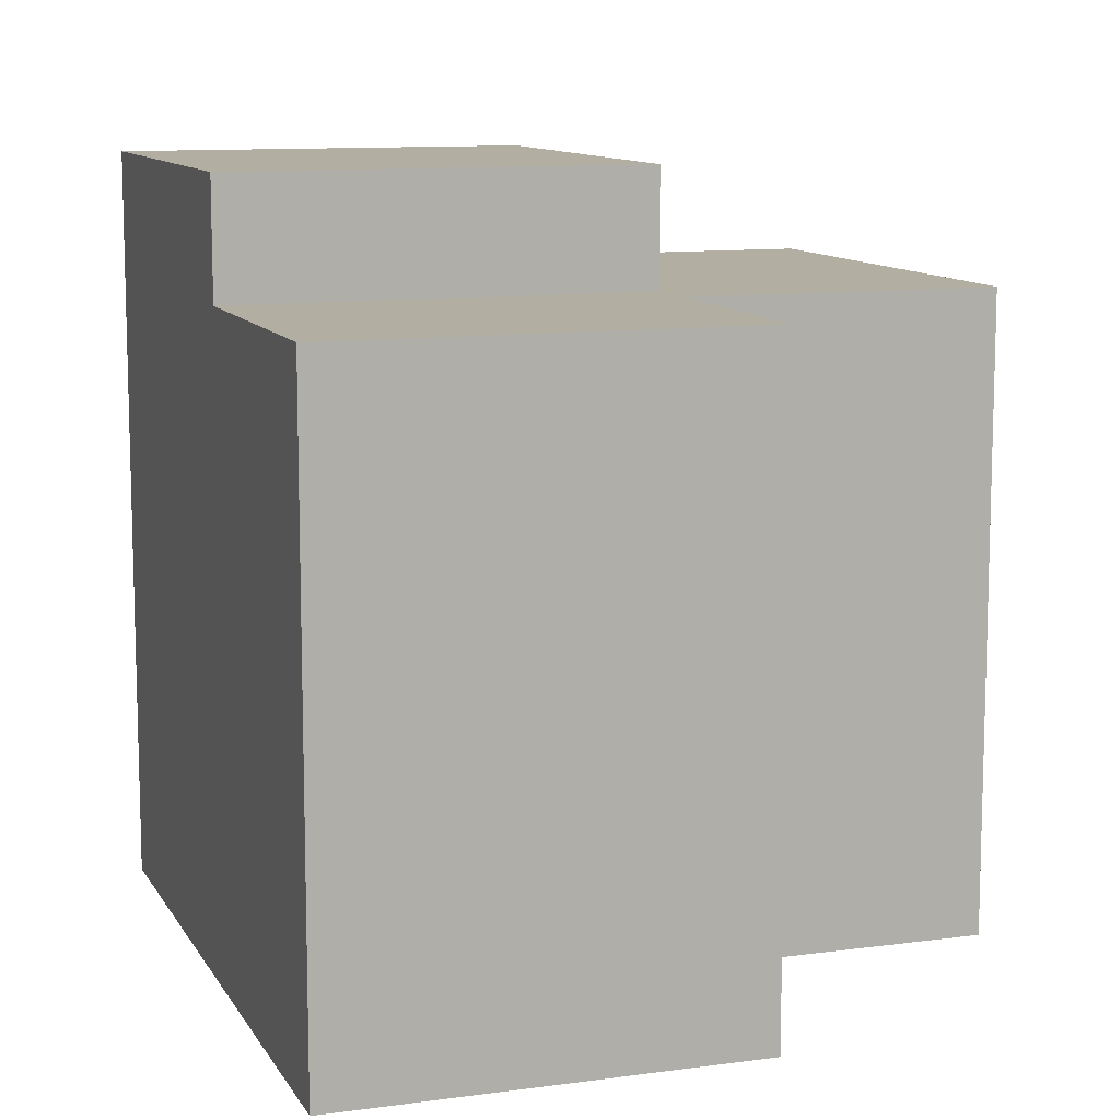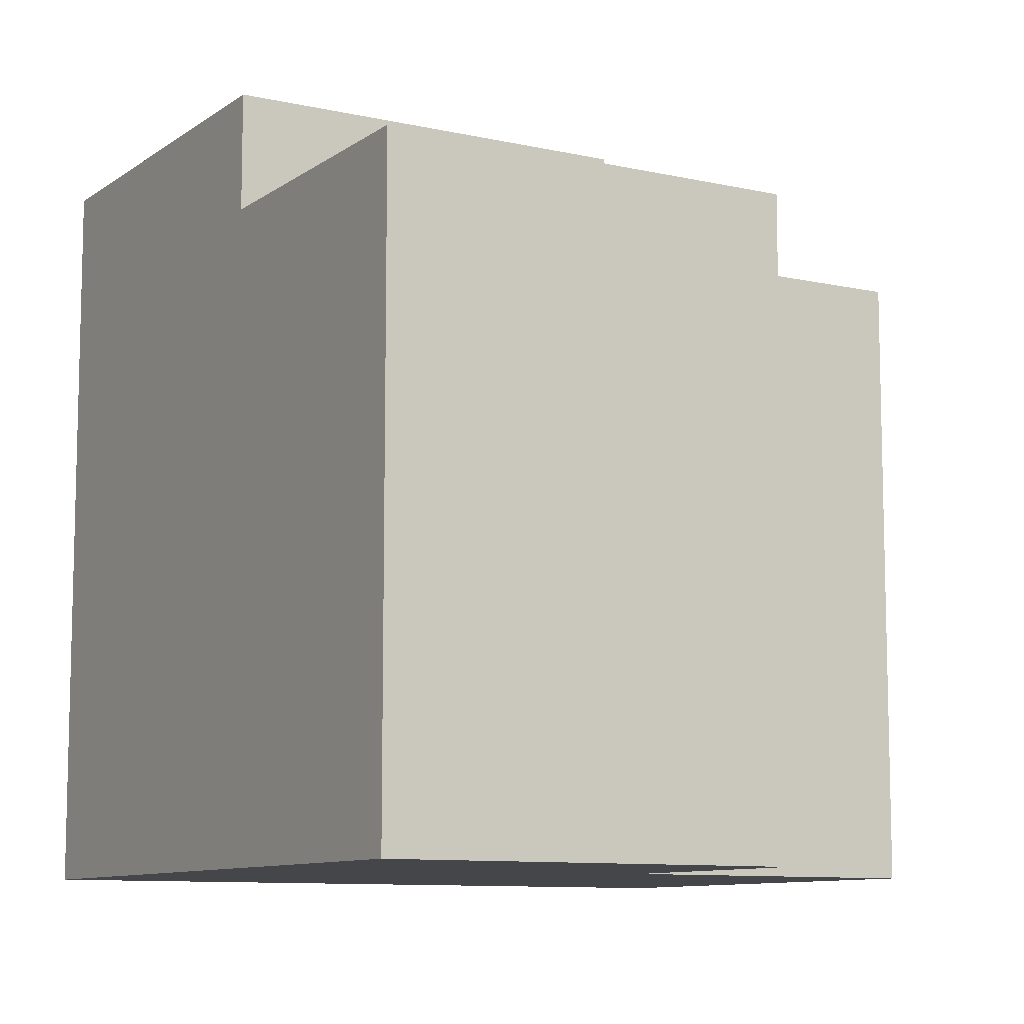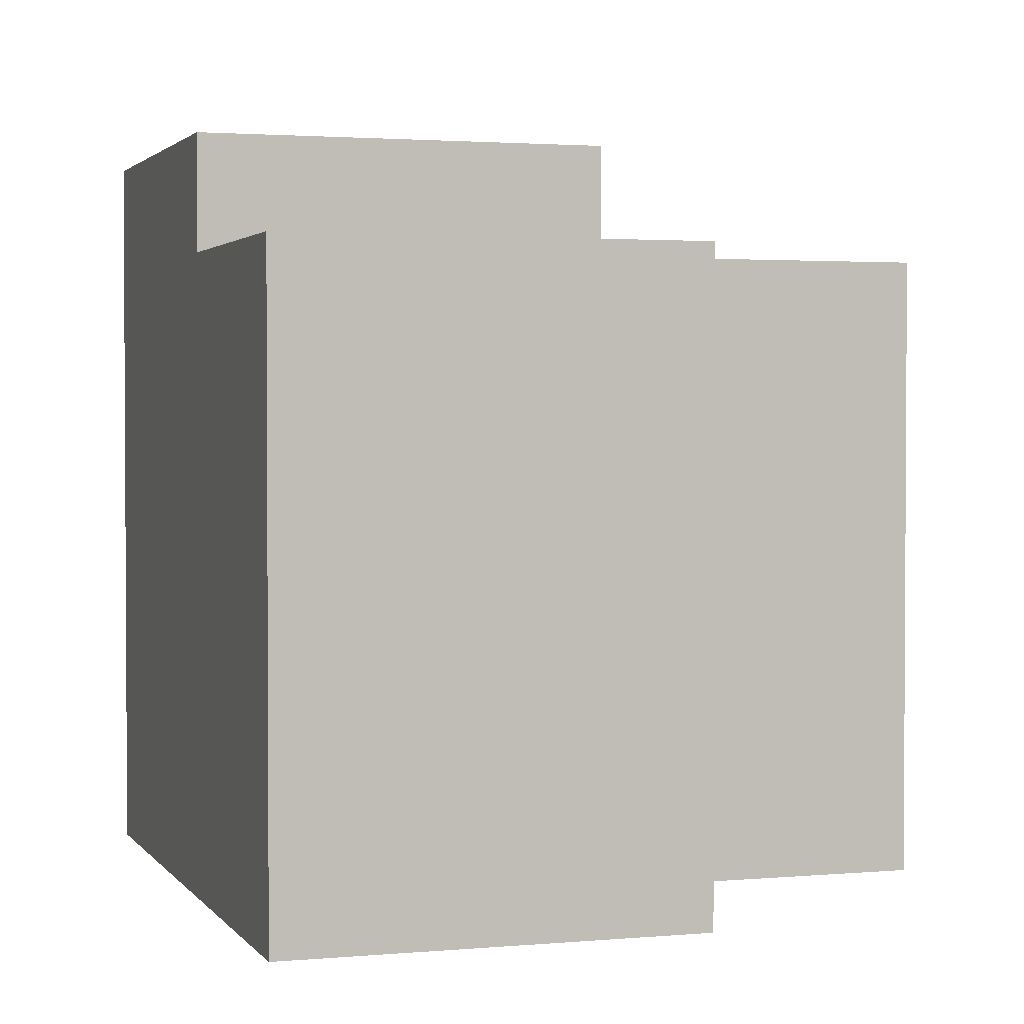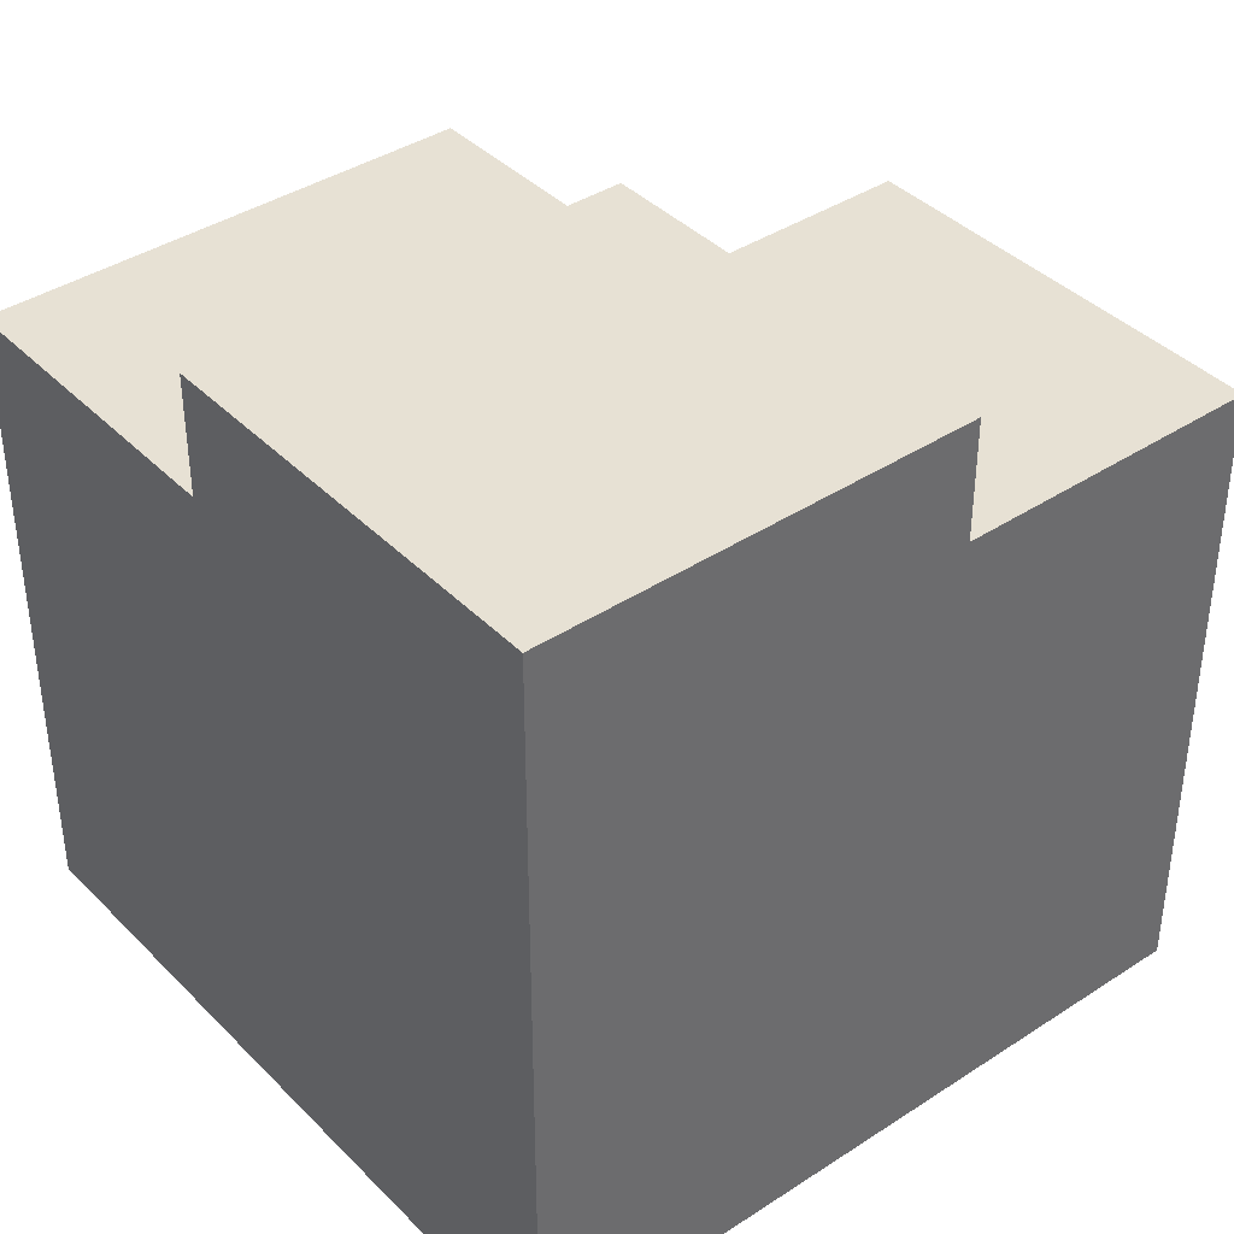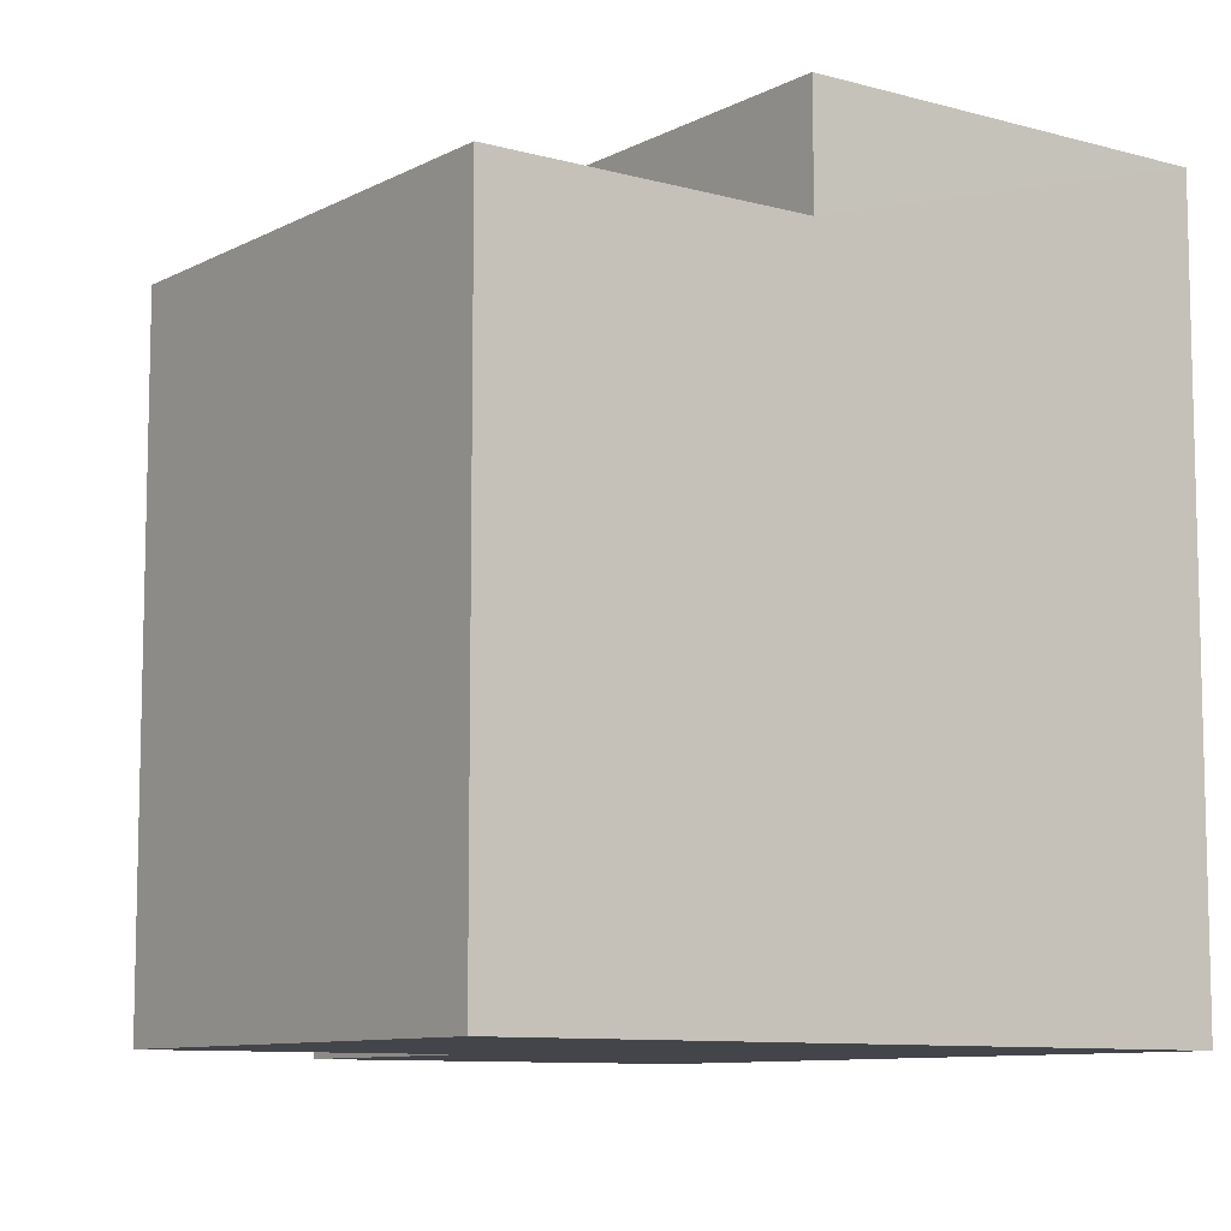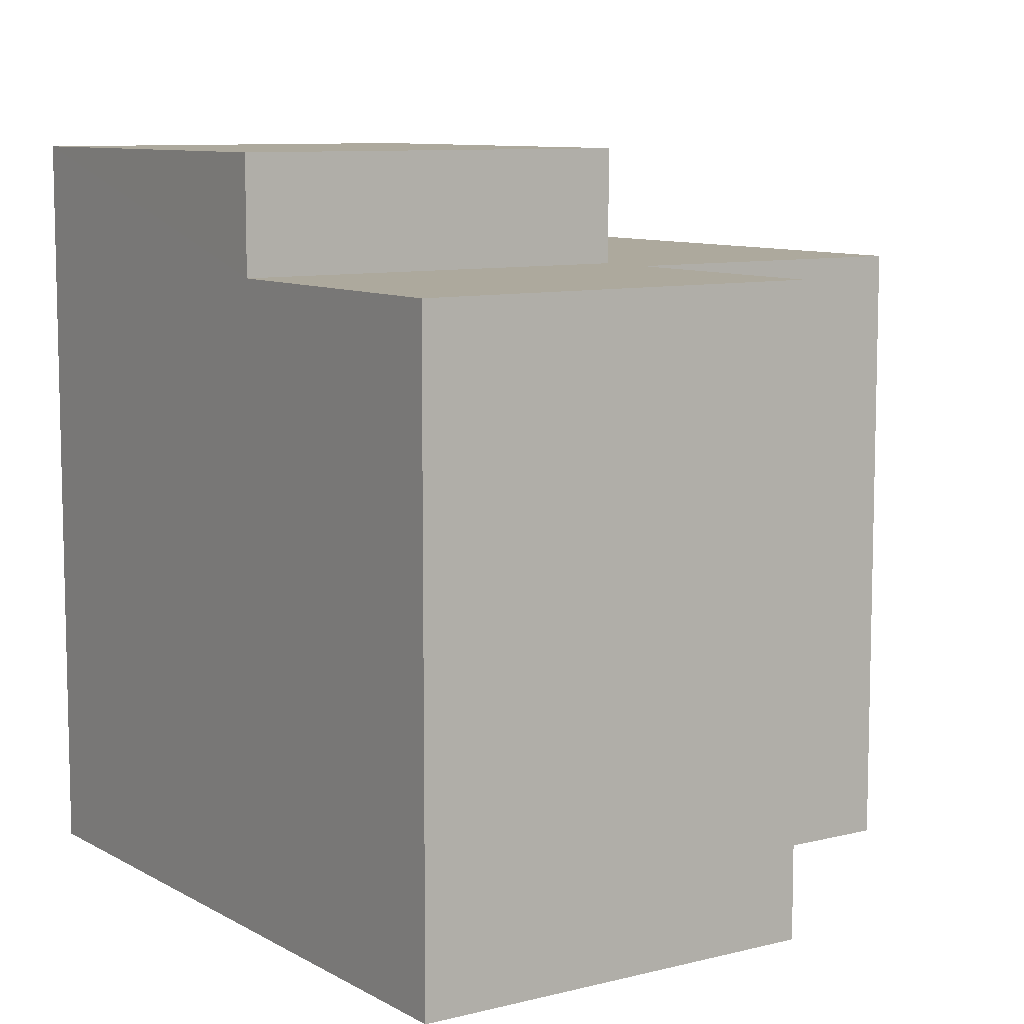
<metadata>
{"format":"obj","ext":"obj","renderer":"f3d","projection":"perspective","resolution":1024,"background":"white","views":[{"elev":10.7,"azim":-7.4,"up":"+Y"},{"elev":-9.6,"azim":-18.9,"up":"+Y"},{"elev":2.1,"azim":-6.5,"up":"+Y"},{"elev":39.5,"azim":-117.6,"up":"+Y"},{"elev":-9.2,"azim":155.1,"up":"+Y"},{"elev":8.9,"azim":-22.7,"up":"+Y"}]}
</metadata>
<code>
v  4.434 -1.332e-15 21.75
v  15.39 -7.277e-16 11.88
v  16.88 -1.176e-15 19.21
v  2.941 -8.831e-16 14.42
v  21.88 2.732e-16 -4.462
v  24.82 -6.1e-16 9.962
v  0 0 0
v  12.45 1.555e-16 -2.539
v  21.88 19.3 -4.463
v  15.39 19.3 11.88
v  24.82 19.3 9.961
v  12.45 19.3 -2.54
v  15.03 19.3 10.12
v  4.435 19.3 21.75
v  16.88 19.3 19.21
v  2.582 19.3 12.66
v  12.45 22.84 -2.538
v  2.581 22.84 12.66
v  15.03 22.84 10.12
v  0.0004879 22.84 -0.0007229
v  0.0004123 19.3 -0.0006109
g defaultobject
f 1 2 3
f 2 1 4
f 2 5 6
f 5 2 4
f 5 4 7
f 5 7 8
f 9 10 11
f 10 9 12
f 10 12 13
f 10 14 15
f 14 10 13
f 14 13 16
f 17 18 19
f 18 17 20
f 2 15 3
f 15 2 10
f 3 14 1
f 14 3 15
f 6 10 2
f 10 6 11
f 14 16 1
f 4 21 7
f 21 4 1
f 21 1 20
f 20 1 16
f 20 16 18
f 5 12 9
f 12 20 17
f 20 12 5
f 20 5 8
f 20 8 21
f 21 8 7
f 5 11 6
f 11 5 9
f 12 19 13
f 19 12 17
f 16 19 18
f 19 16 13

</code>
